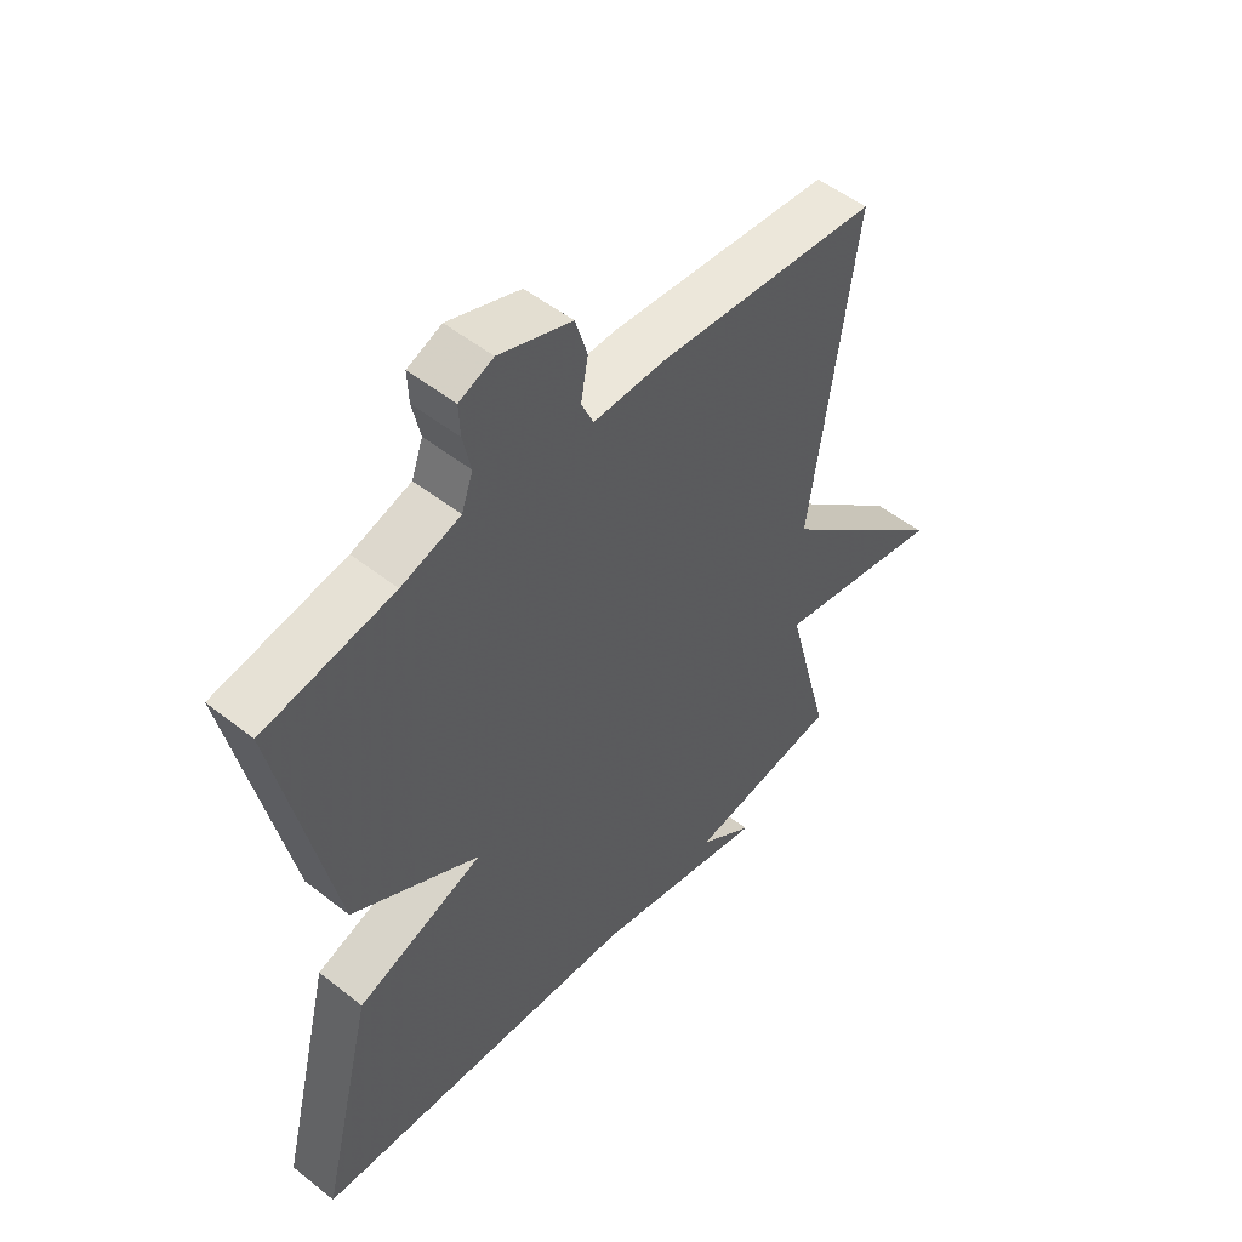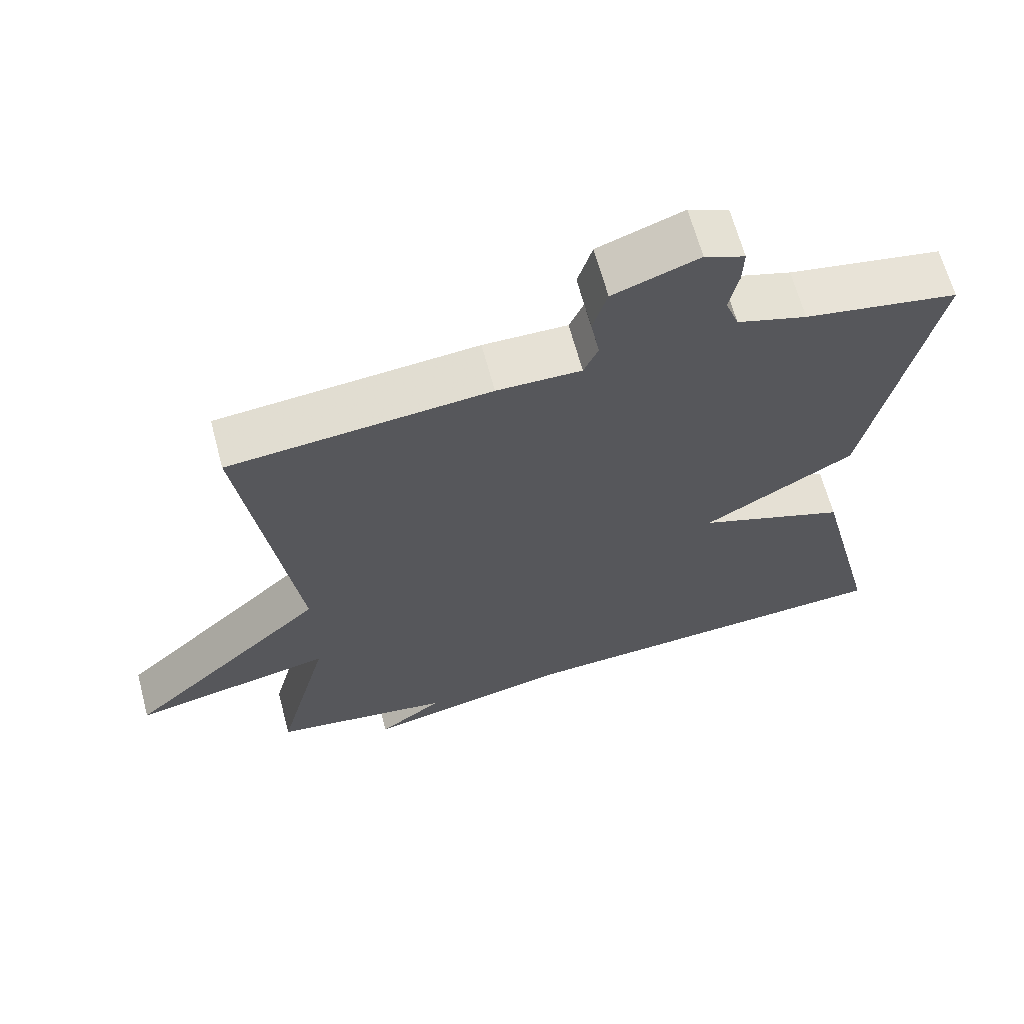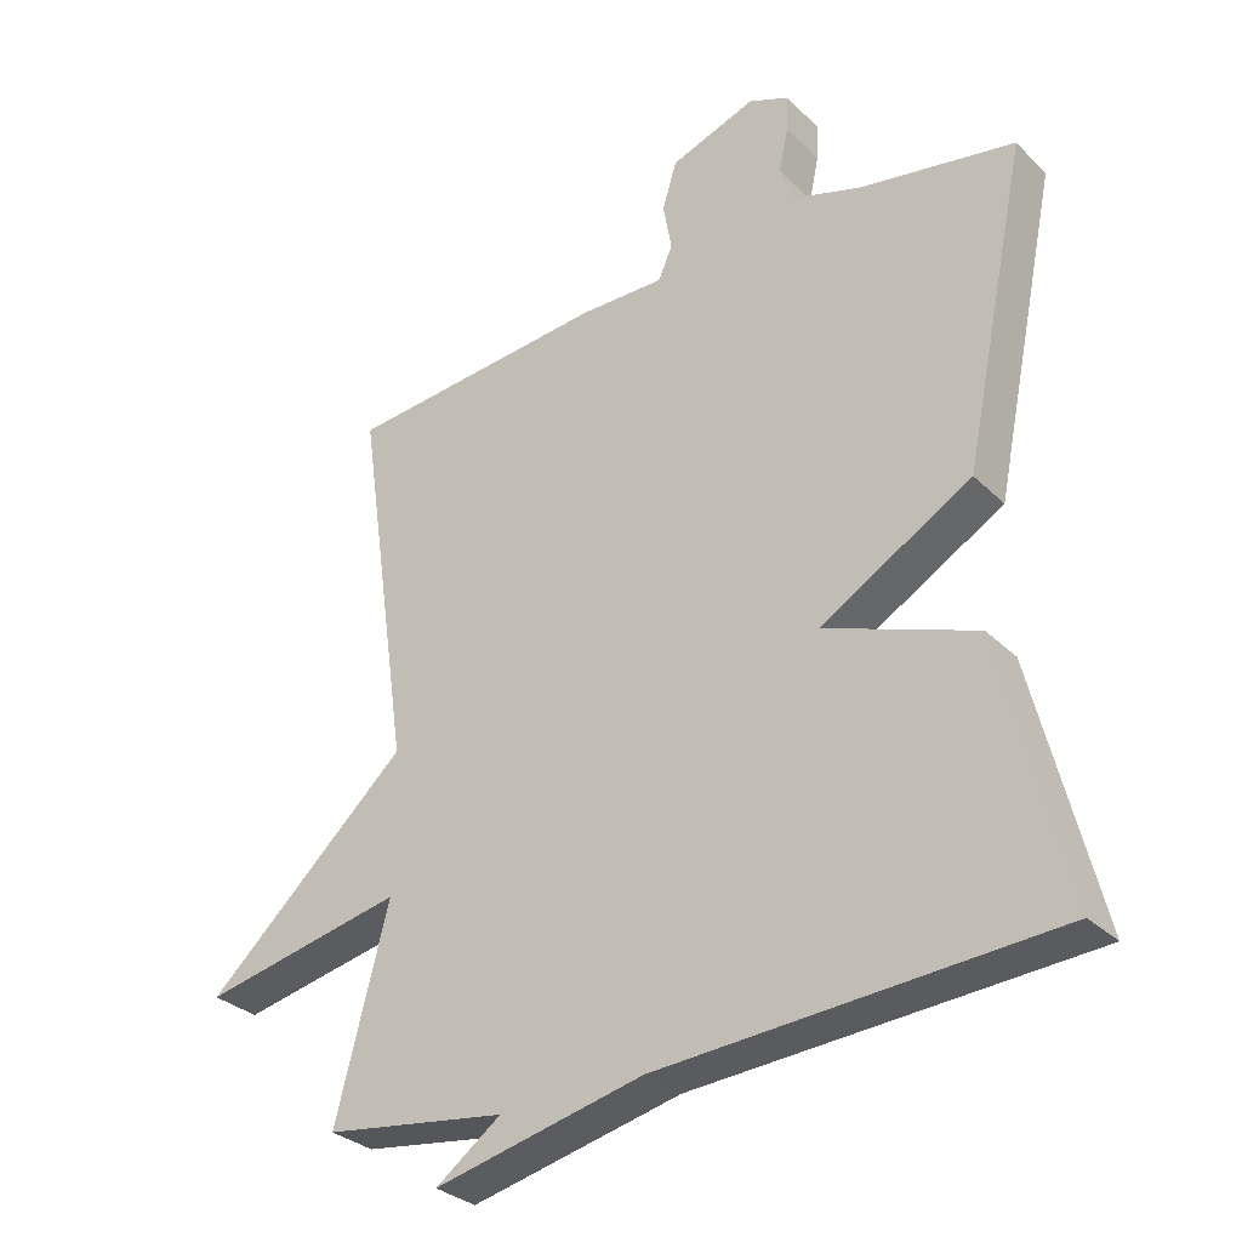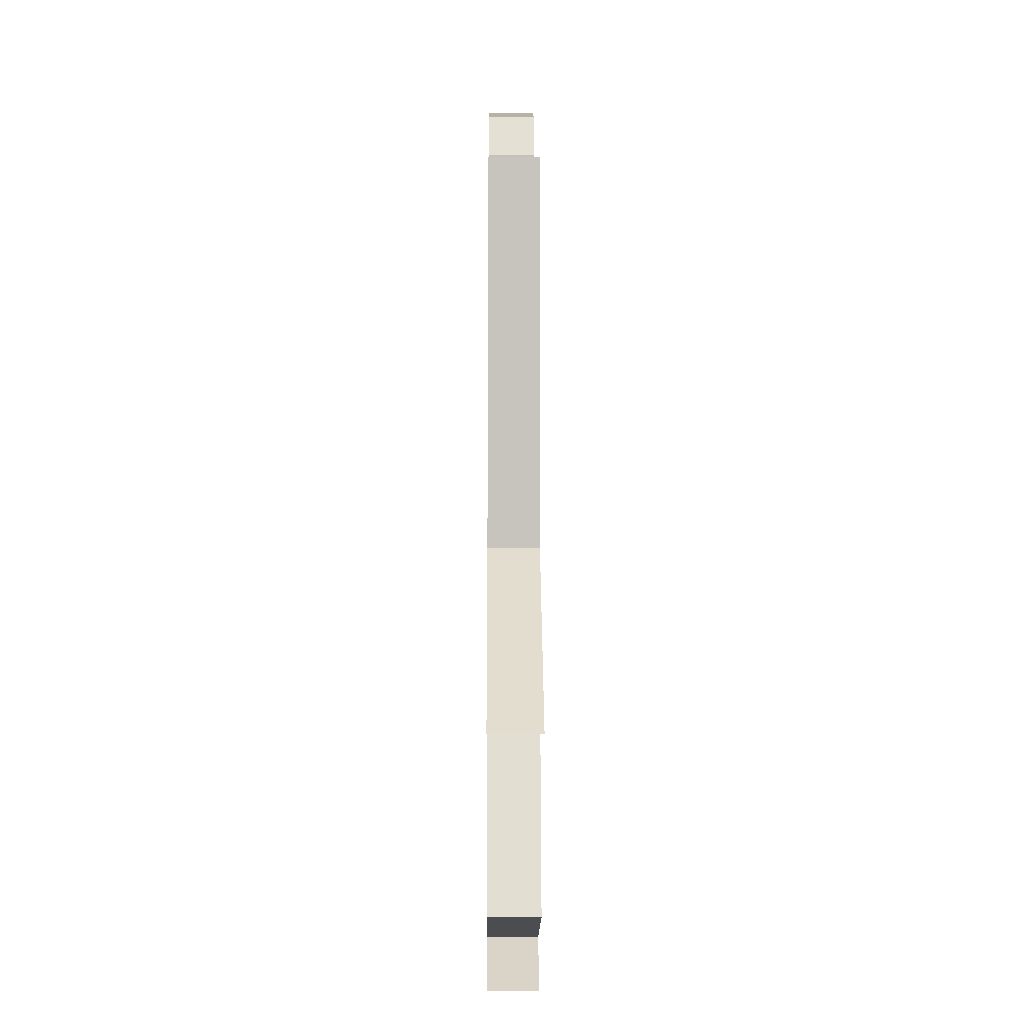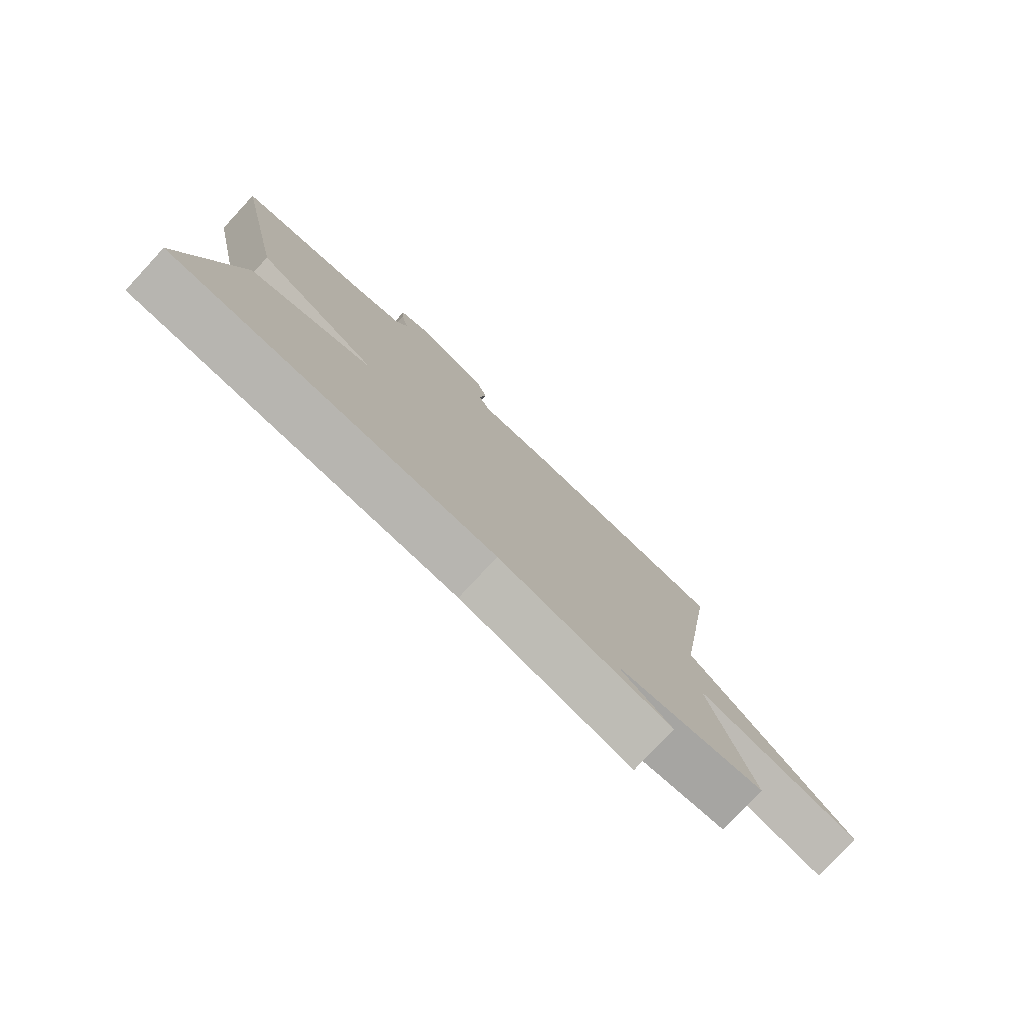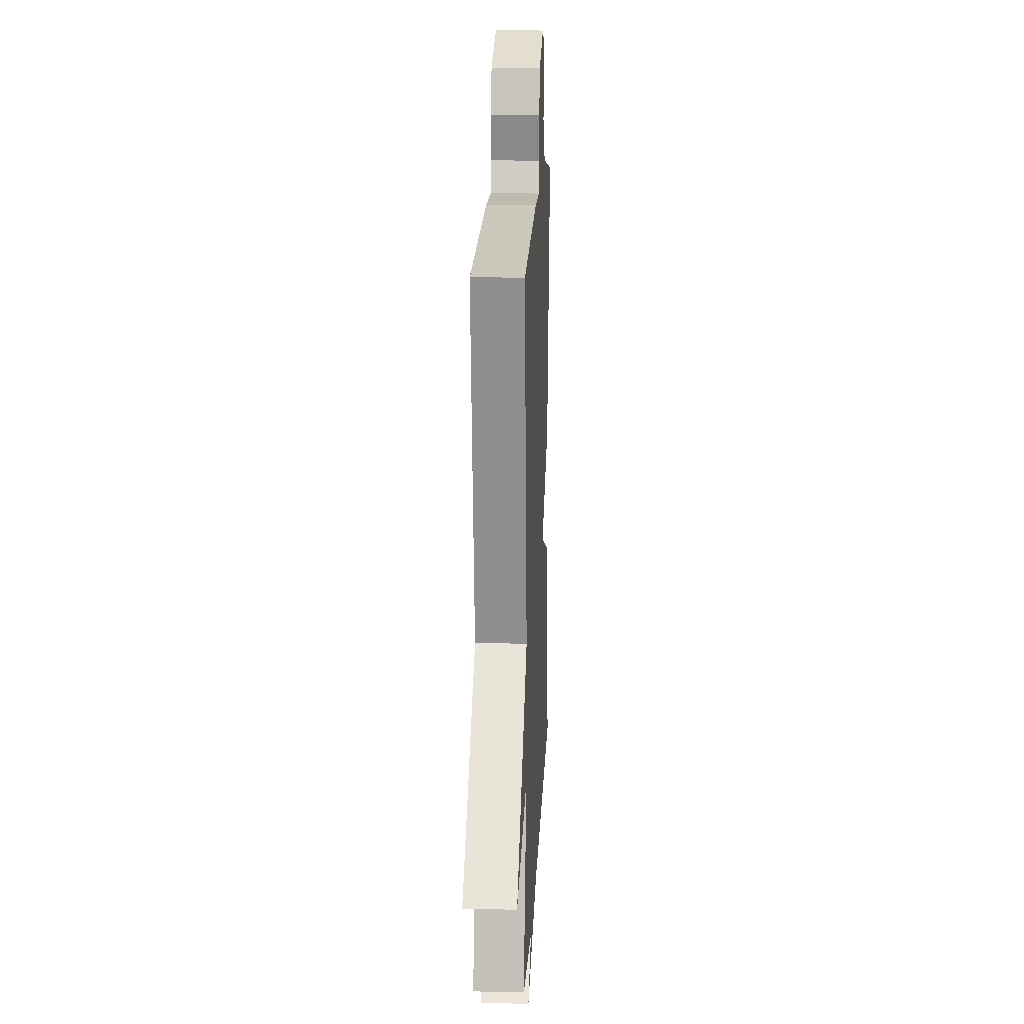
<metadata>
{"format":"obj","ext":"obj","renderer":"f3d","projection":"perspective","resolution":1024,"background":"white","views":[{"elev":51.9,"azim":130.5,"up":"+Z"},{"elev":64.9,"azim":-14.9,"up":"+Z"},{"elev":-30.8,"azim":36.5,"up":"+Z"},{"elev":-7.7,"azim":-90.4,"up":"+Z"},{"elev":-78.9,"azim":137.1,"up":"+Z"},{"elev":16.2,"azim":-87.3,"up":"+Z"}]}
</metadata>
<code>
v -0.5 0.07 -0.5
v -0.426 0.07 -0.216
v -0.708 0.07 -0.275
v -0.426 0.07 -0.016
v -0.5 0.07 0.5
v -0.136 0.07 0.535
v -0.018 0.07 0.534
v 0.002 0.07 0.579
v -0.01 0.07 0.646
v 0.01 0.07 0.712
v 0.129 0.07 0.755
v 0.185 0.07 0.732
v 0.183 0.07 0.681
v 0.17 0.07 0.62
v 0.189 0.07 0.567
v 0.286 0.07 0.537
v 0.5 0.07 0.5
v 0.41 0.07 0.065
v 0.2 0.07 -0.058
v 0.41 0.07 -0.135
v 0.5 0.07 -0.5
v -0.047 0.07 -0.536
v -0.338 0.07 -0.603
v -0.247 0.07 -0.536
v -0.5 0 -0.5
v -0.426 0 -0.216
v -0.708 0 -0.275
v -0.426 0 -0.016
v -0.5 0 0.5
v -0.136 0 0.535
v -0.018 0 0.534
v 0.002 0 0.579
v -0.01 0 0.646
v 0.01 0 0.712
v 0.129 0 0.755
v 0.185 0 0.732
v 0.183 0 0.681
v 0.17 0 0.62
v 0.189 0 0.567
v 0.286 0 0.537
v 0.5 0 0.5
v 0.41 0 0.065
v 0.2 0 -0.058
v 0.41 0 -0.135
v 0.5 0 -0.5
v -0.047 0 -0.536
v -0.338 0 -0.603
v -0.247 0 -0.536
f 22 23 24
f 24 1 2
f 22 24 2
f 21 22 2
f 20 21 2
f 19 20 2
f 2 3 4
f 19 2 4
f 18 19 4
f 17 18 4
f 16 17 4
f 15 16 4
f 14 15 4
f 12 13 14
f 11 12 14
f 10 11 14
f 9 10 14
f 8 9 14
f 7 8 14
f 7 14 4
f 4 5 6 7
f 48 47 46
f 26 25 48
f 26 48 46
f 26 46 45
f 26 45 44
f 26 44 43
f 28 27 26
f 28 26 43
f 28 43 42
f 28 42 41
f 28 41 40
f 28 40 39
f 28 39 38
f 38 37 36
f 38 36 35
f 38 35 34
f 38 34 33
f 38 33 32
f 38 32 31
f 28 38 31
f 31 30 29 28
f 1 25 26 2
f 2 26 27 3
f 3 27 28 4
f 4 28 29 5
f 5 29 30 6
f 6 30 31 7
f 7 31 32 8
f 8 32 33 9
f 9 33 34 10
f 10 34 35 11
f 11 35 36 12
f 12 36 37 13
f 13 37 38 14
f 14 38 39 15
f 15 39 40 16
f 16 40 41 17
f 17 41 42 18
f 18 42 43 19
f 19 43 44 20
f 20 44 45 21
f 21 45 46 22
f 22 46 47 23
f 23 47 48 24
f 24 48 25 1

</code>
